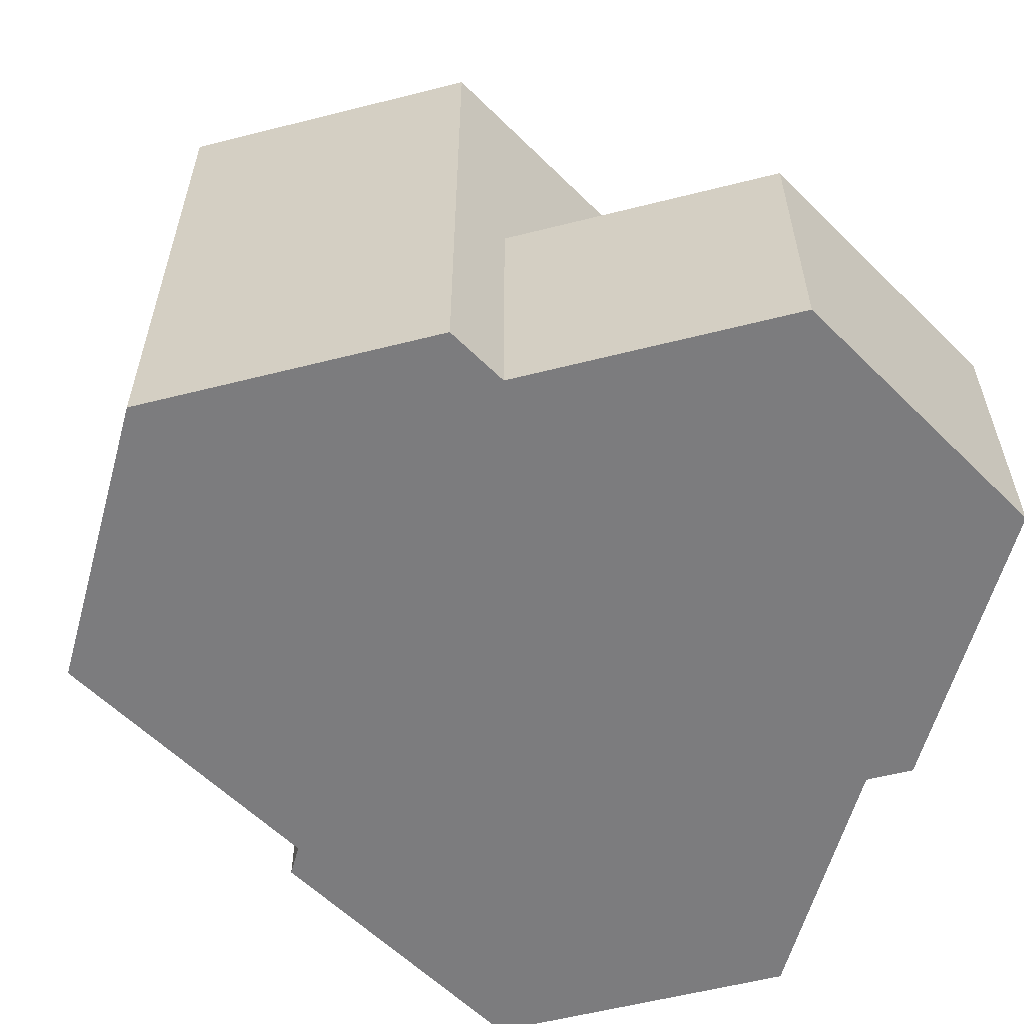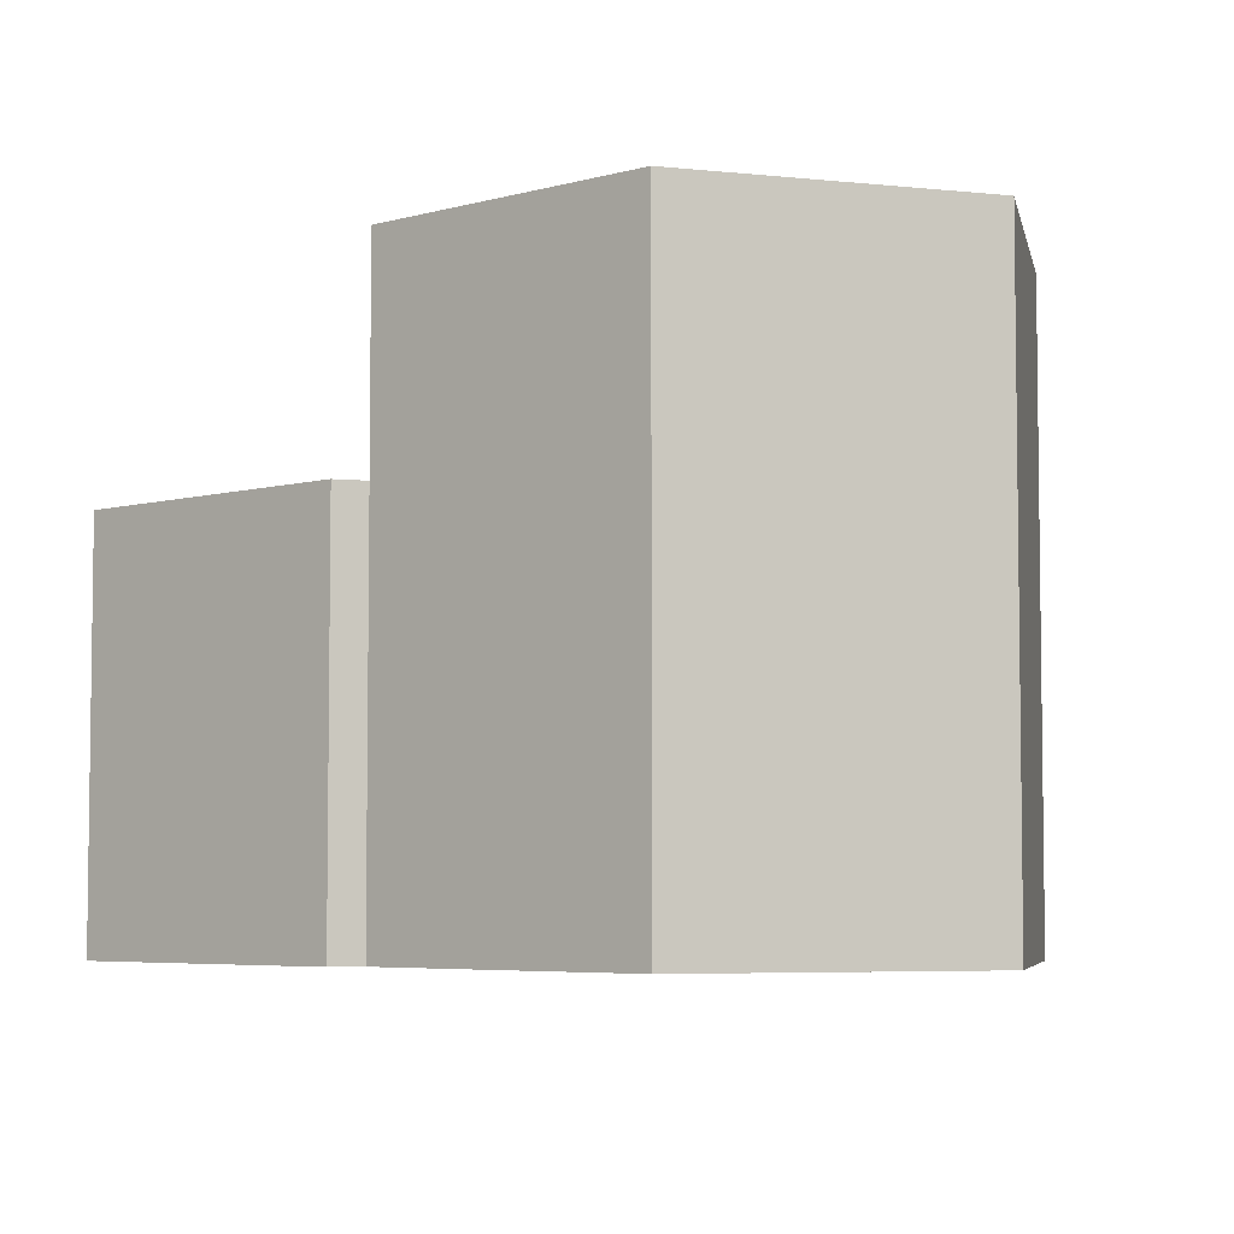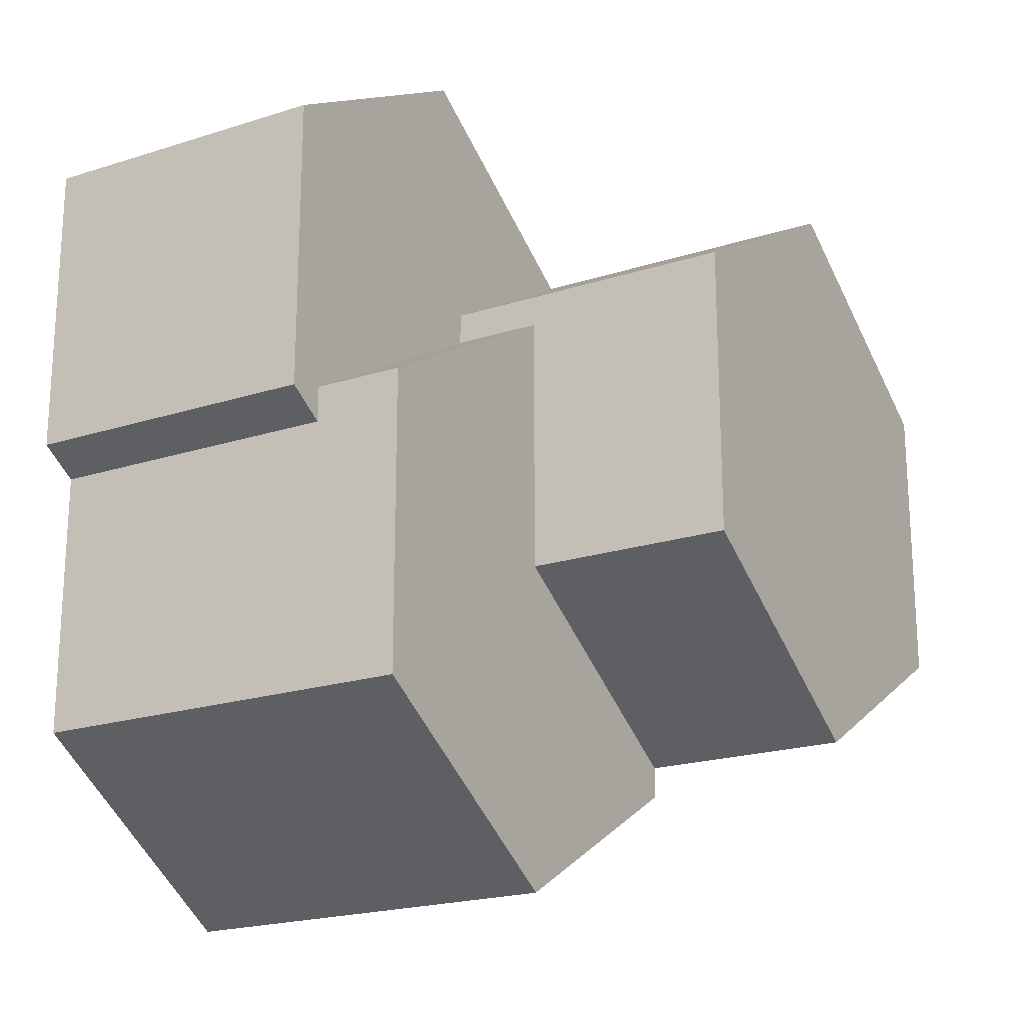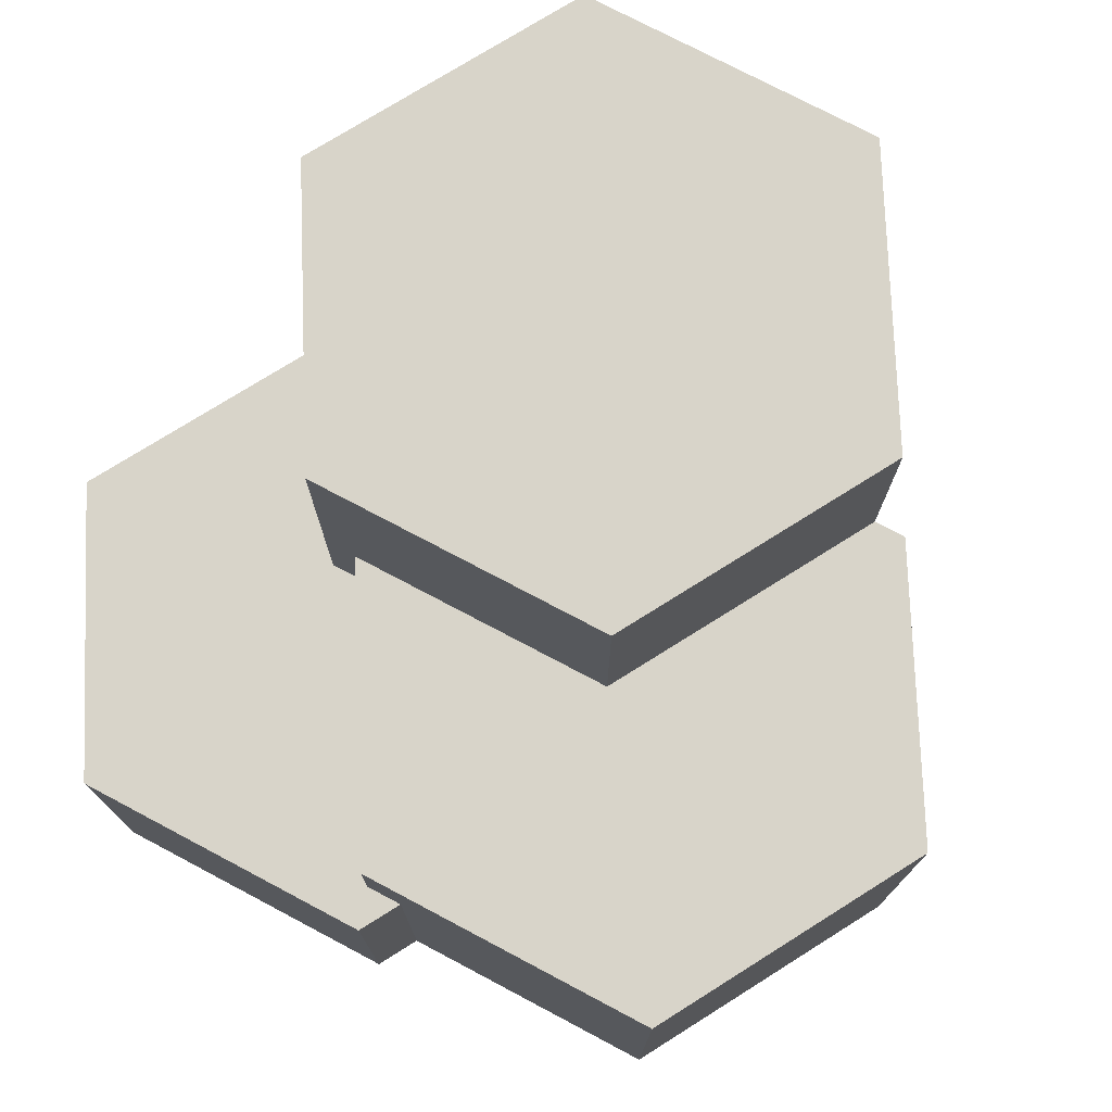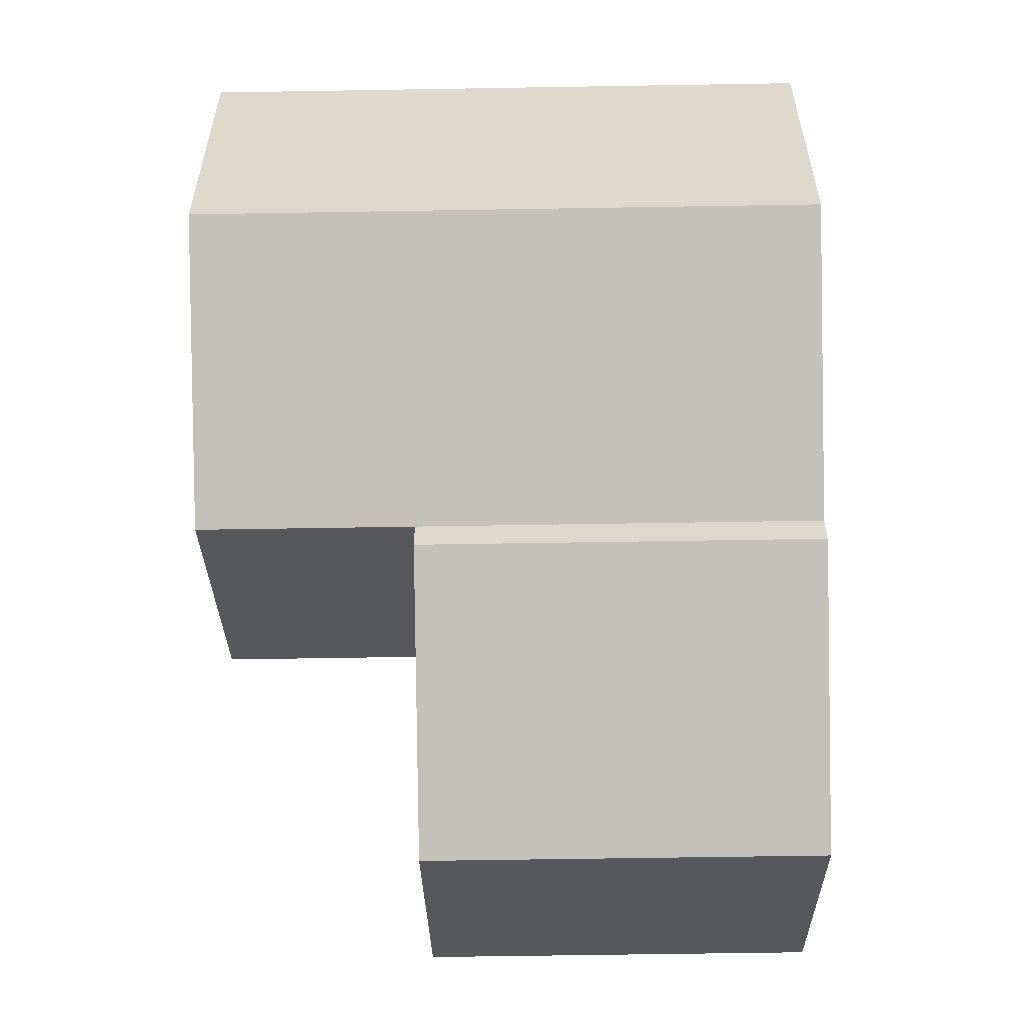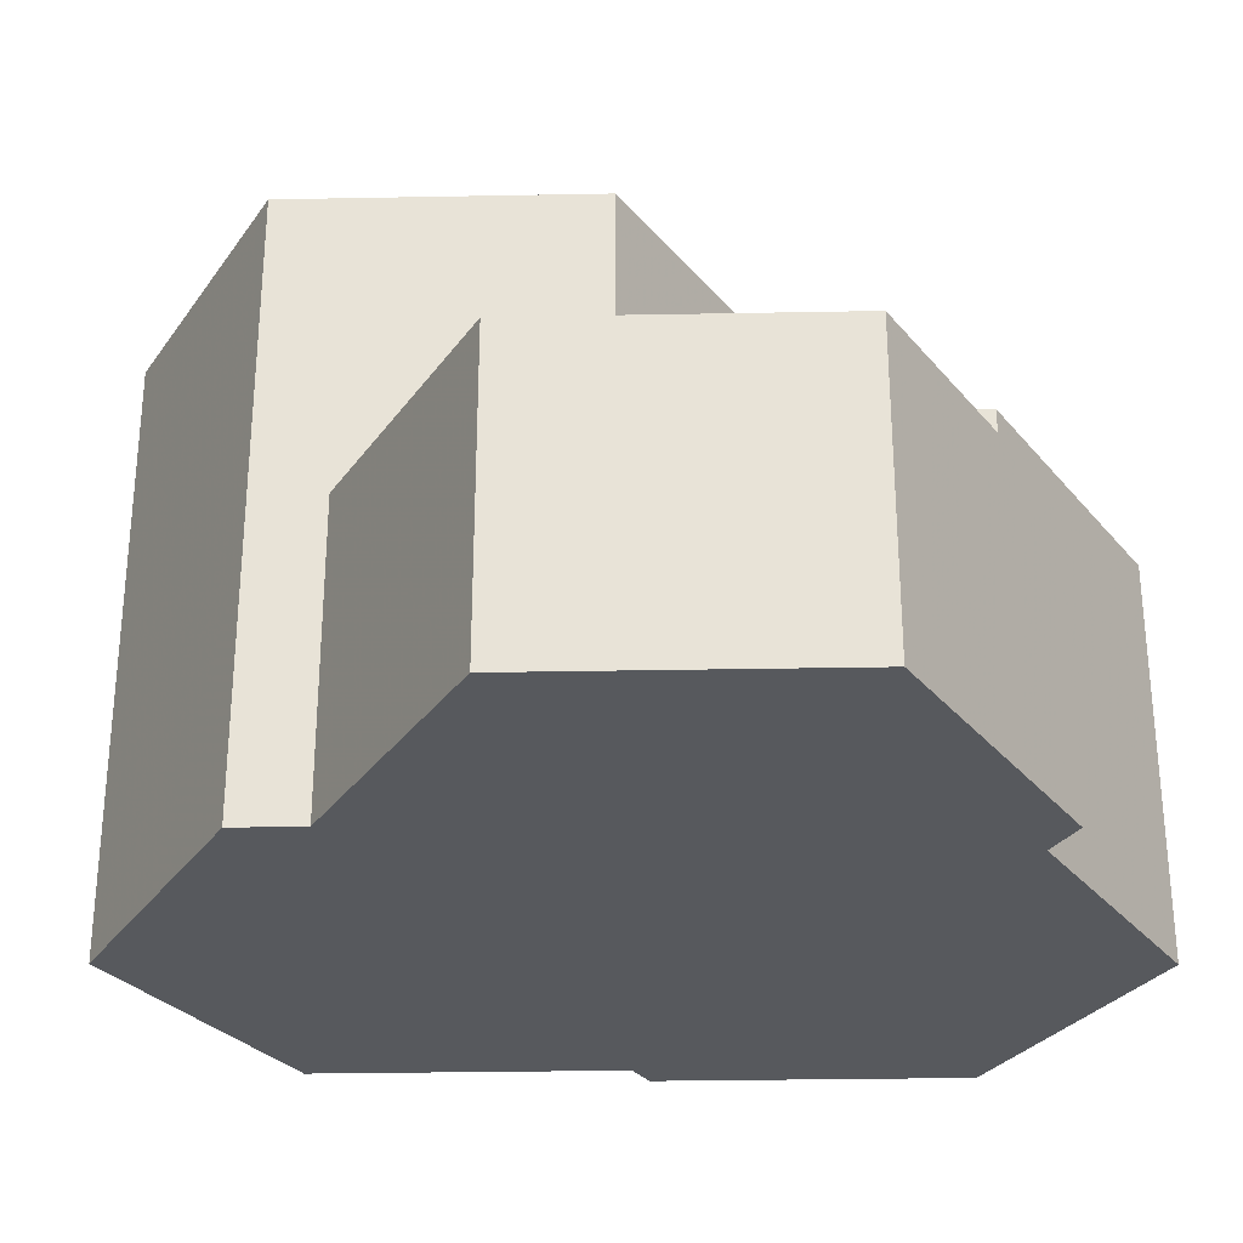
<metadata>
{"format":"obj","ext":"obj","renderer":"f3d","projection":"perspective","resolution":1024,"background":"white","views":[{"elev":-58.9,"azim":-15.4,"up":"+Y"},{"elev":-5.2,"azim":-108.7,"up":"+Y"},{"elev":-20.8,"azim":120.0,"up":"+Z"},{"elev":75.3,"azim":117.9,"up":"+Y"},{"elev":-57.8,"azim":-89.0,"up":"+Z"},{"elev":-29.6,"azim":31.6,"up":"+Y"}]}
</metadata>
<code>
o rock
v -1.591 -0.8385 0.5409
v -0.7248 -0.8385 1.041
v -0.7248 1.162 1.041
v -1.591 1.162 0.5409
v -0.5294 0.1615 0.9281
v -0.5294 -0.8385 0.9281
v 0.2752 -0.8385 1.393
v 0.2752 0.1615 1.393
v 0.1412 0.1615 0.4347
v 1.007 0.1615 -0.06528
v 1.007 0.4615 -0.06528
v 0.1412 0.4615 0.4347
v 1.007 -0.8385 -1.065
v 0.1412 -0.8385 -1.565
v 0.1412 0.4615 -1.565
v 1.007 0.4615 -1.065
v -1.591 -0.8385 -0.4591
v -1.591 -0.8385 0.5409
v -1.591 1.162 0.5409
v -1.591 1.162 -0.4591
v -0.7248 -0.8385 -0.9591
v -0.7248 0.4615 -0.9591
v -0.7248 0.4615 -1.065
v -0.7248 -0.8385 -1.065
v 0.1412 -0.8385 -1.565
v -0.7248 -0.8385 -1.065
v -0.7248 0.4615 -1.065
v 0.1412 0.4615 -1.565
v 1.007 -0.8385 -0.1847
v 1.007 0.1615 -0.1847
v 1.141 0.1615 -0.1074
v 1.141 -0.8385 -0.1074
v 1.141 -0.8385 0.8926
v 1.141 -0.8385 -0.1074
v 1.141 0.1615 -0.1074
v 1.141 0.1615 0.8926
v 0.2752 -0.8385 1.393
v 1.141 -0.8385 0.8926
v 1.141 0.1615 0.8926
v 0.2752 0.1615 1.393
v 0.1412 0.4615 -0.4591
v -0.7248 0.4615 -0.9591
v -0.7248 1.162 -0.9591
v 0.1412 1.162 -0.4591
v -0.7248 0.4615 -0.9591
v -0.7248 -0.8385 -0.9591
v -1.591 -0.8385 -0.4591
v -1.591 1.162 -0.4591
v -0.7248 1.162 -0.9591
v -0.7248 -0.8385 -0.9591
v -0.7248 -0.8385 -1.065
v 0.1412 -0.8385 -1.565
v 1.007 -0.8385 -1.065
v 1.007 -0.8385 -0.1847
v 1.141 -0.8385 -0.1074
v 1.141 -0.8385 0.8926
v 0.2752 -0.8385 1.393
v -0.5294 -0.8385 0.9281
v -0.7248 -0.8385 1.041
v -1.591 -0.8385 0.5409
v -1.591 -0.8385 -0.4591
v 1.007 0.1615 -0.06528
v 1.007 0.1615 -0.1847
v 1.007 -0.8385 -0.1847
v 1.007 -0.8385 -1.065
v 1.007 0.4615 -1.065
v 1.007 0.4615 -0.06528
v 0.1412 1.162 0.5409
v -0.7248 1.162 1.041
v -0.7248 -0.8385 1.041
v -0.5294 -0.8385 0.9281
v -0.5294 0.1615 0.9281
v 0.1412 0.1615 0.5409
v 1.007 0.4615 -0.06528
v 1.007 0.4615 -1.065
v 0.1412 0.4615 -1.565
v -0.7248 0.4615 -1.065
v -0.7248 0.4615 -0.9591
v 0.1412 0.4615 -0.4591
v 0.1412 0.4615 0.4347
v 0.1412 1.162 0.5409
v 0.1412 0.1615 0.5409
v 0.1412 0.1615 0.4347
v 0.1412 0.4615 0.4347
v 0.1412 0.4615 -0.4591
v 0.1412 1.162 -0.4591
v -1.591 1.162 0.5409
v -0.7248 1.162 1.041
v 0.1412 1.162 0.5409
v 0.1412 1.162 -0.4591
v -0.7248 1.162 -0.9591
v -1.591 1.162 -0.4591
v 1.141 0.1615 0.8926
v 1.141 0.1615 -0.1074
v 1.007 0.1615 -0.1847
v 1.007 0.1615 -0.06528
v 0.1412 0.1615 0.4347
v 0.1412 0.1615 0.5409
v -0.5294 0.1615 0.9281
v 0.2752 0.1615 1.393
f 1 2 3
f 1 3 4
f 5 6 7
f 5 7 8
f 9 10 11
f 9 11 12
f 13 14 15
f 13 15 16
f 17 18 19
f 17 19 20
f 21 22 23
f 21 23 24
f 29 30 31
f 29 31 32
f 33 34 35
f 33 35 36
f 37 38 39
f 37 39 40
f 41 42 43
f 41 43 44
f 48 46 47
f 46 48 45
f 45 48 49
f 52 50 51
f 50 52 59
f 59 52 58
f 58 52 57
f 57 52 53
f 57 53 54
f 57 54 56
f 56 54 55
f 50 60 61
f 60 50 59
f 65 63 64
f 63 67 62
f 67 63 66
f 66 63 65
f 68 72 73
f 72 70 71
f 70 72 69
f 69 72 68
f 74 79 80
f 79 74 76
f 76 74 75
f 79 77 78
f 77 79 76
f 83 81 82
f 81 83 84
f 81 84 86
f 86 84 85
f 88 92 87
f 92 88 91
f 91 88 89
f 91 89 90
f 100 98 99
f 98 100 97
f 97 100 96
f 96 100 93
f 96 93 95
f 95 93 94
f 25 26 27
f 25 27 28

</code>
